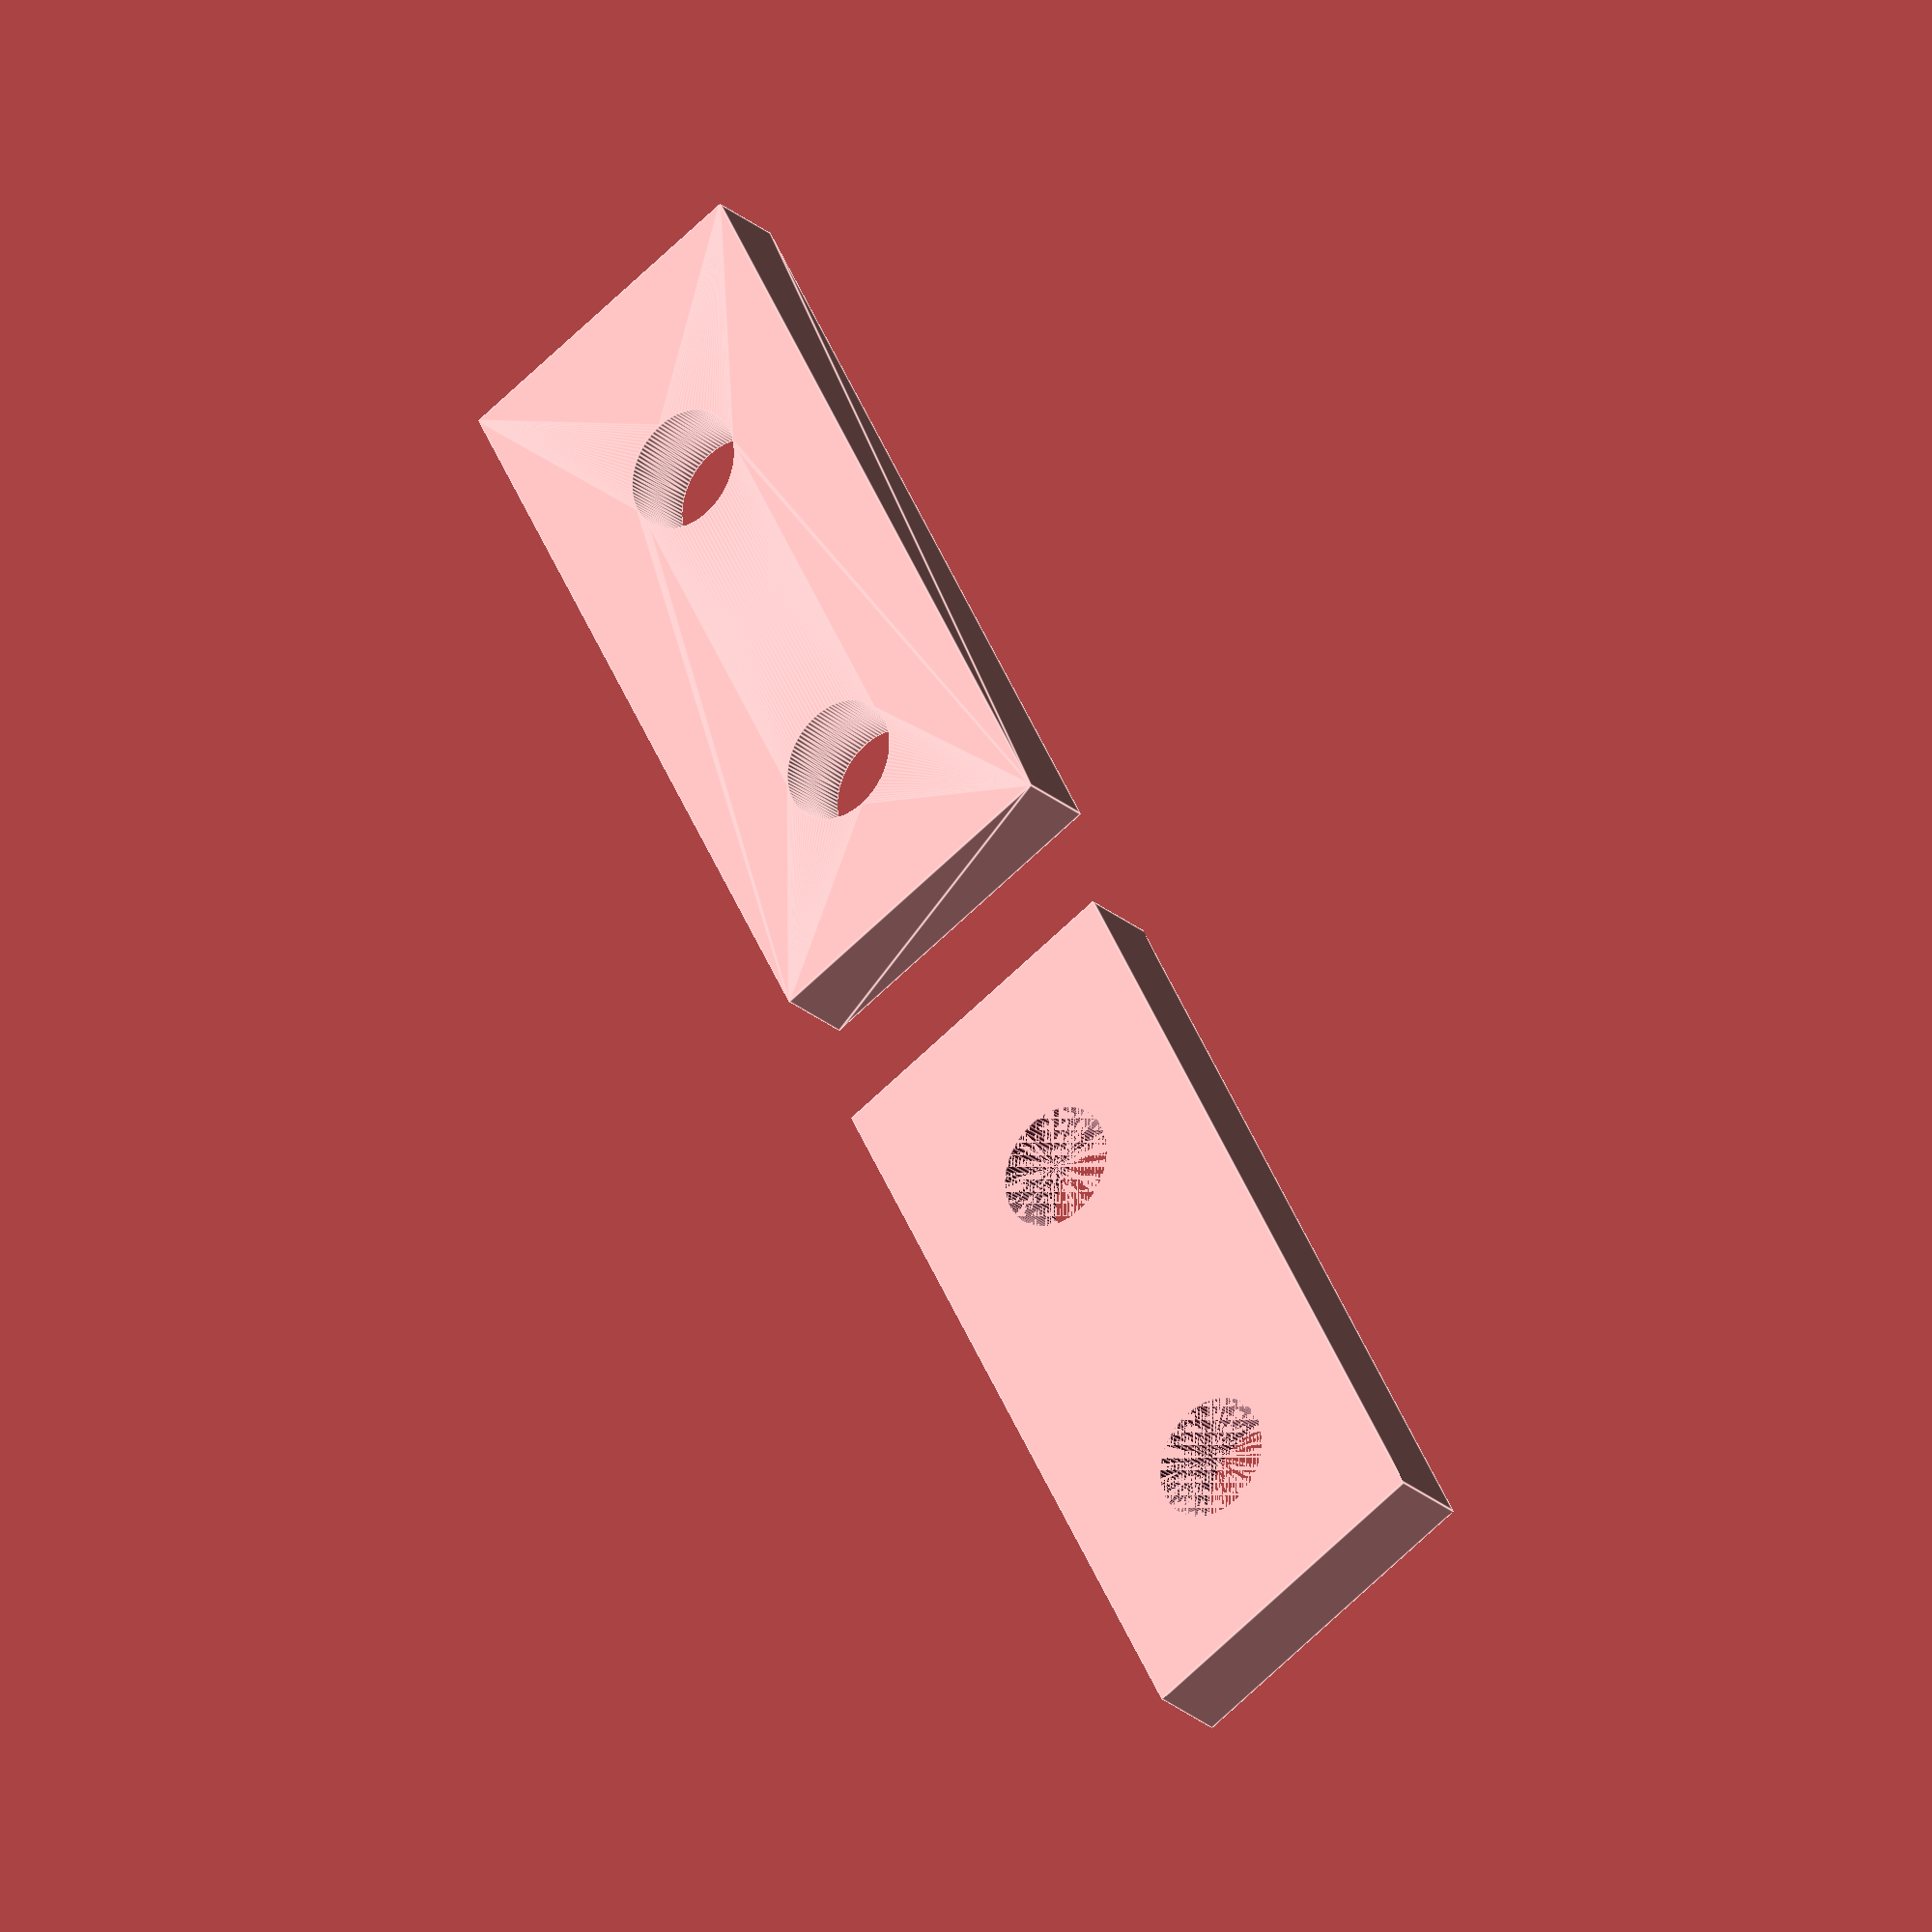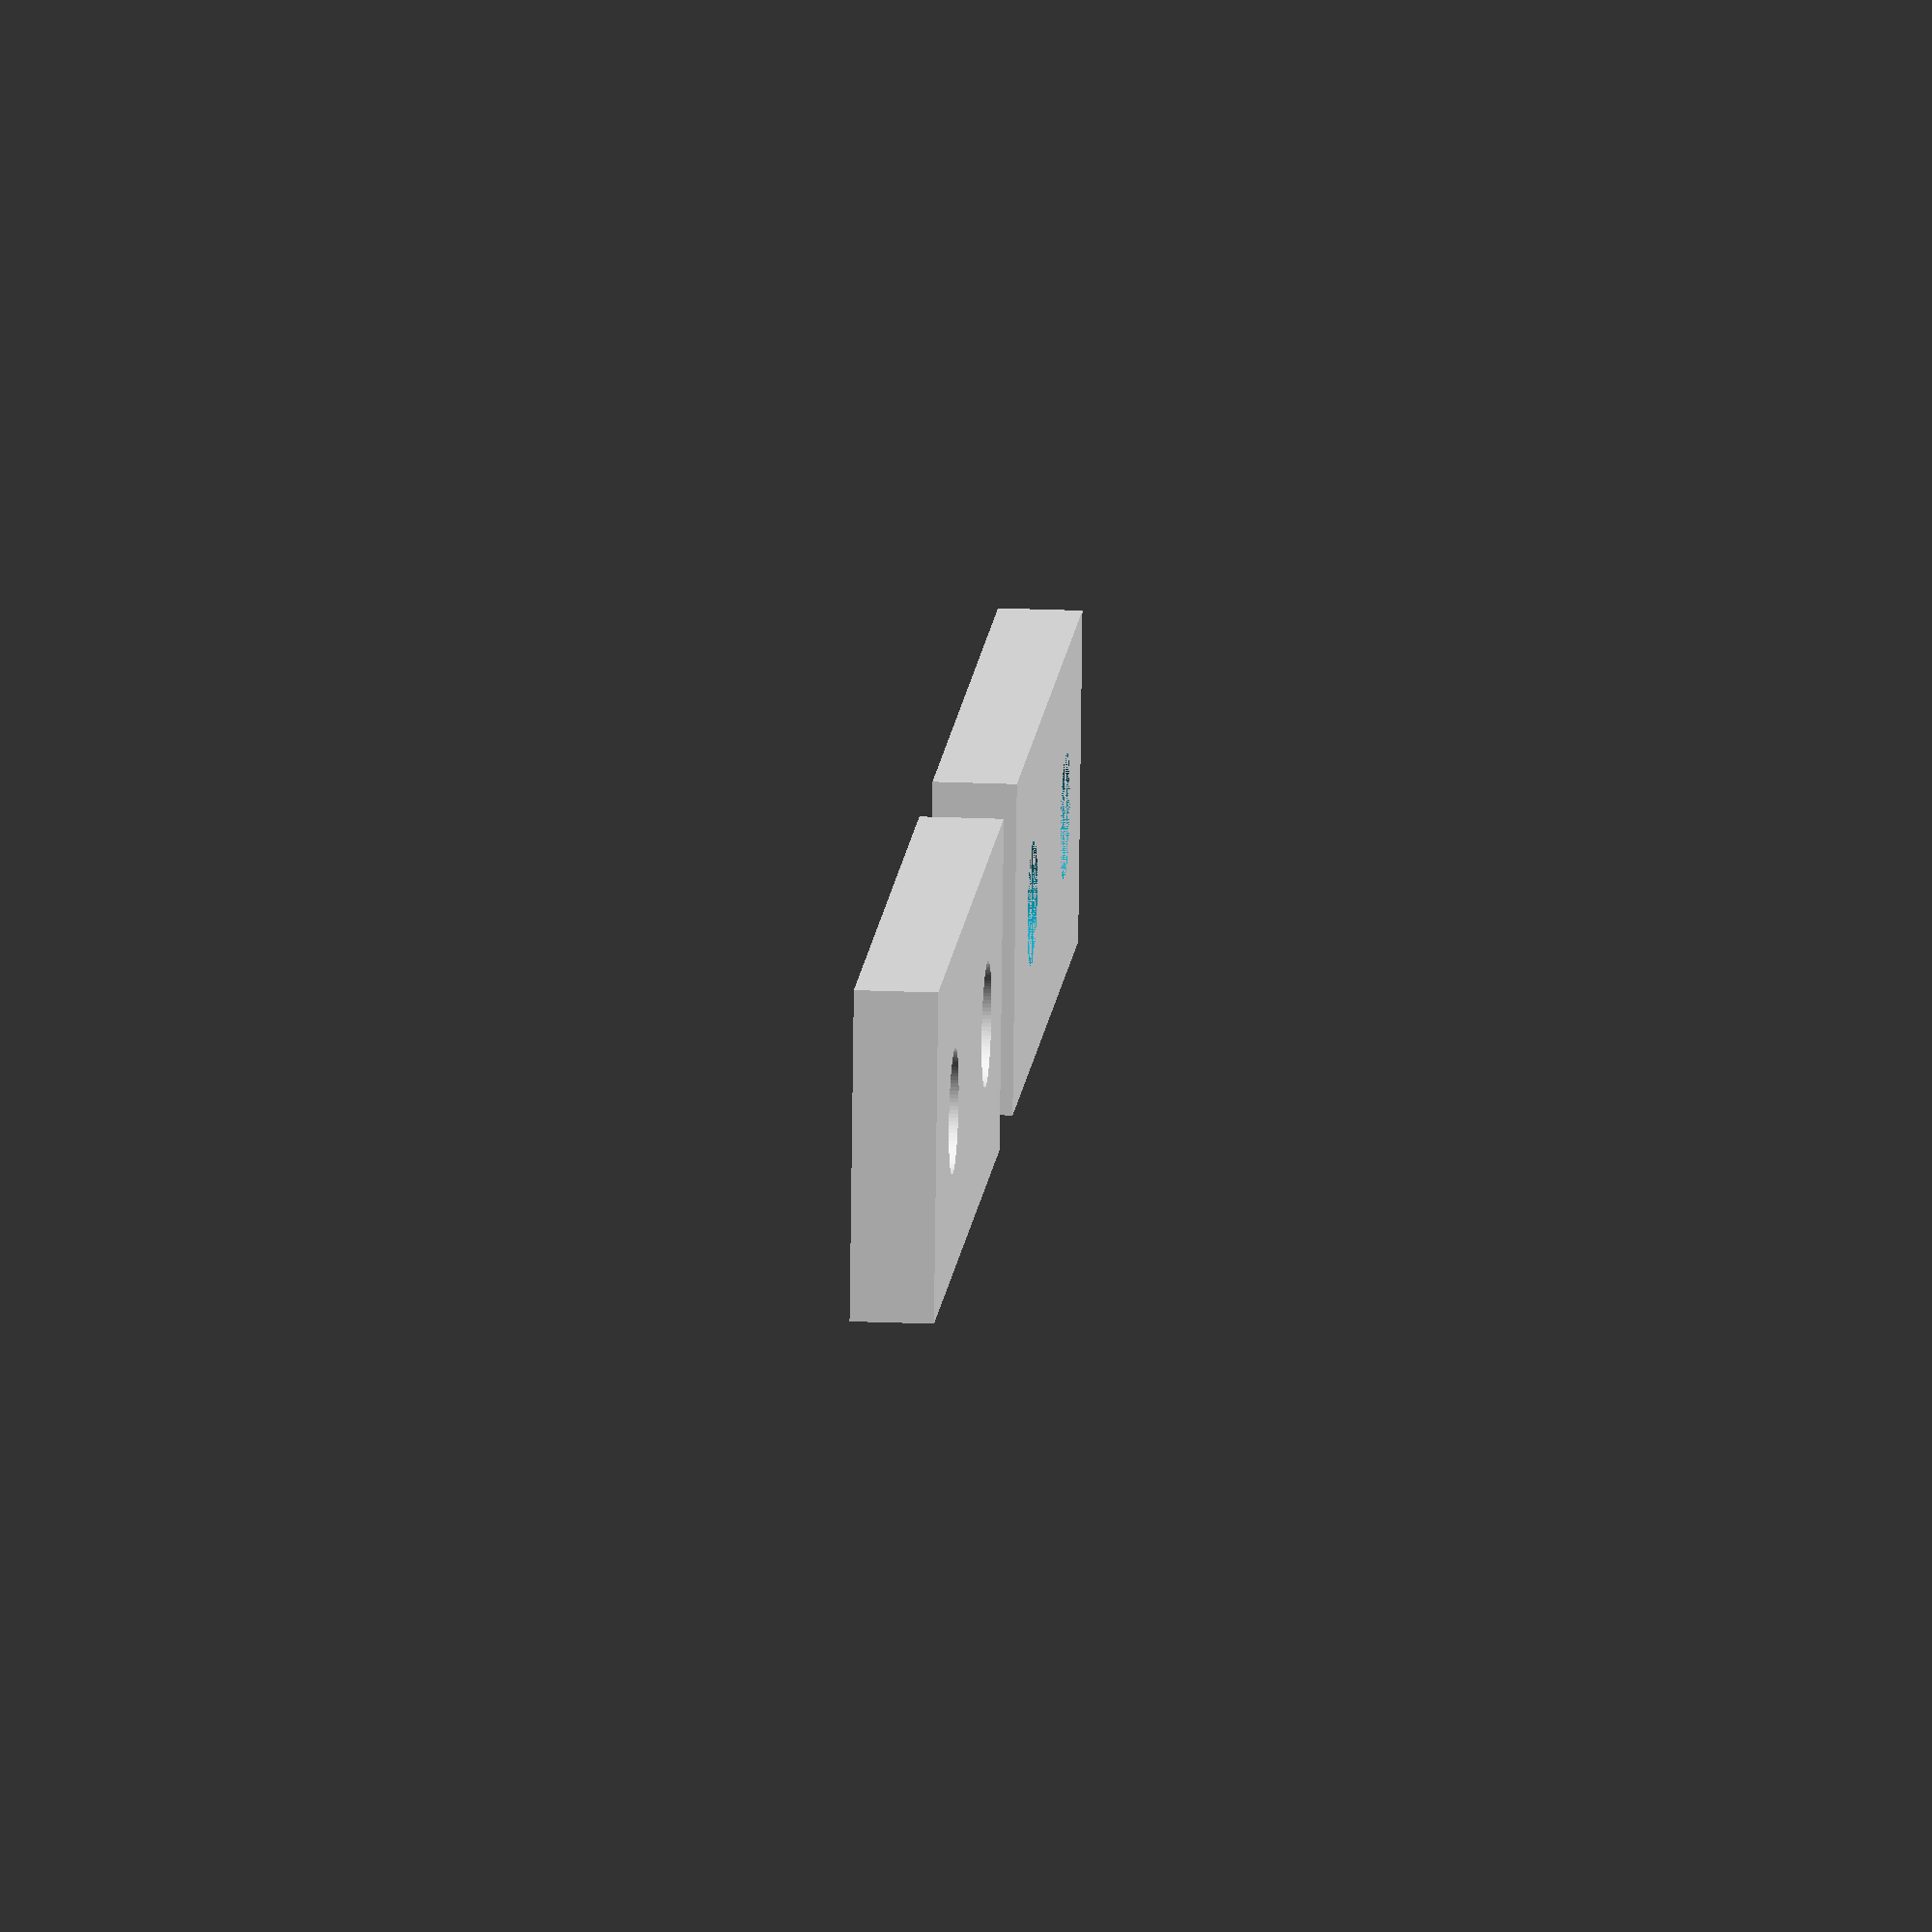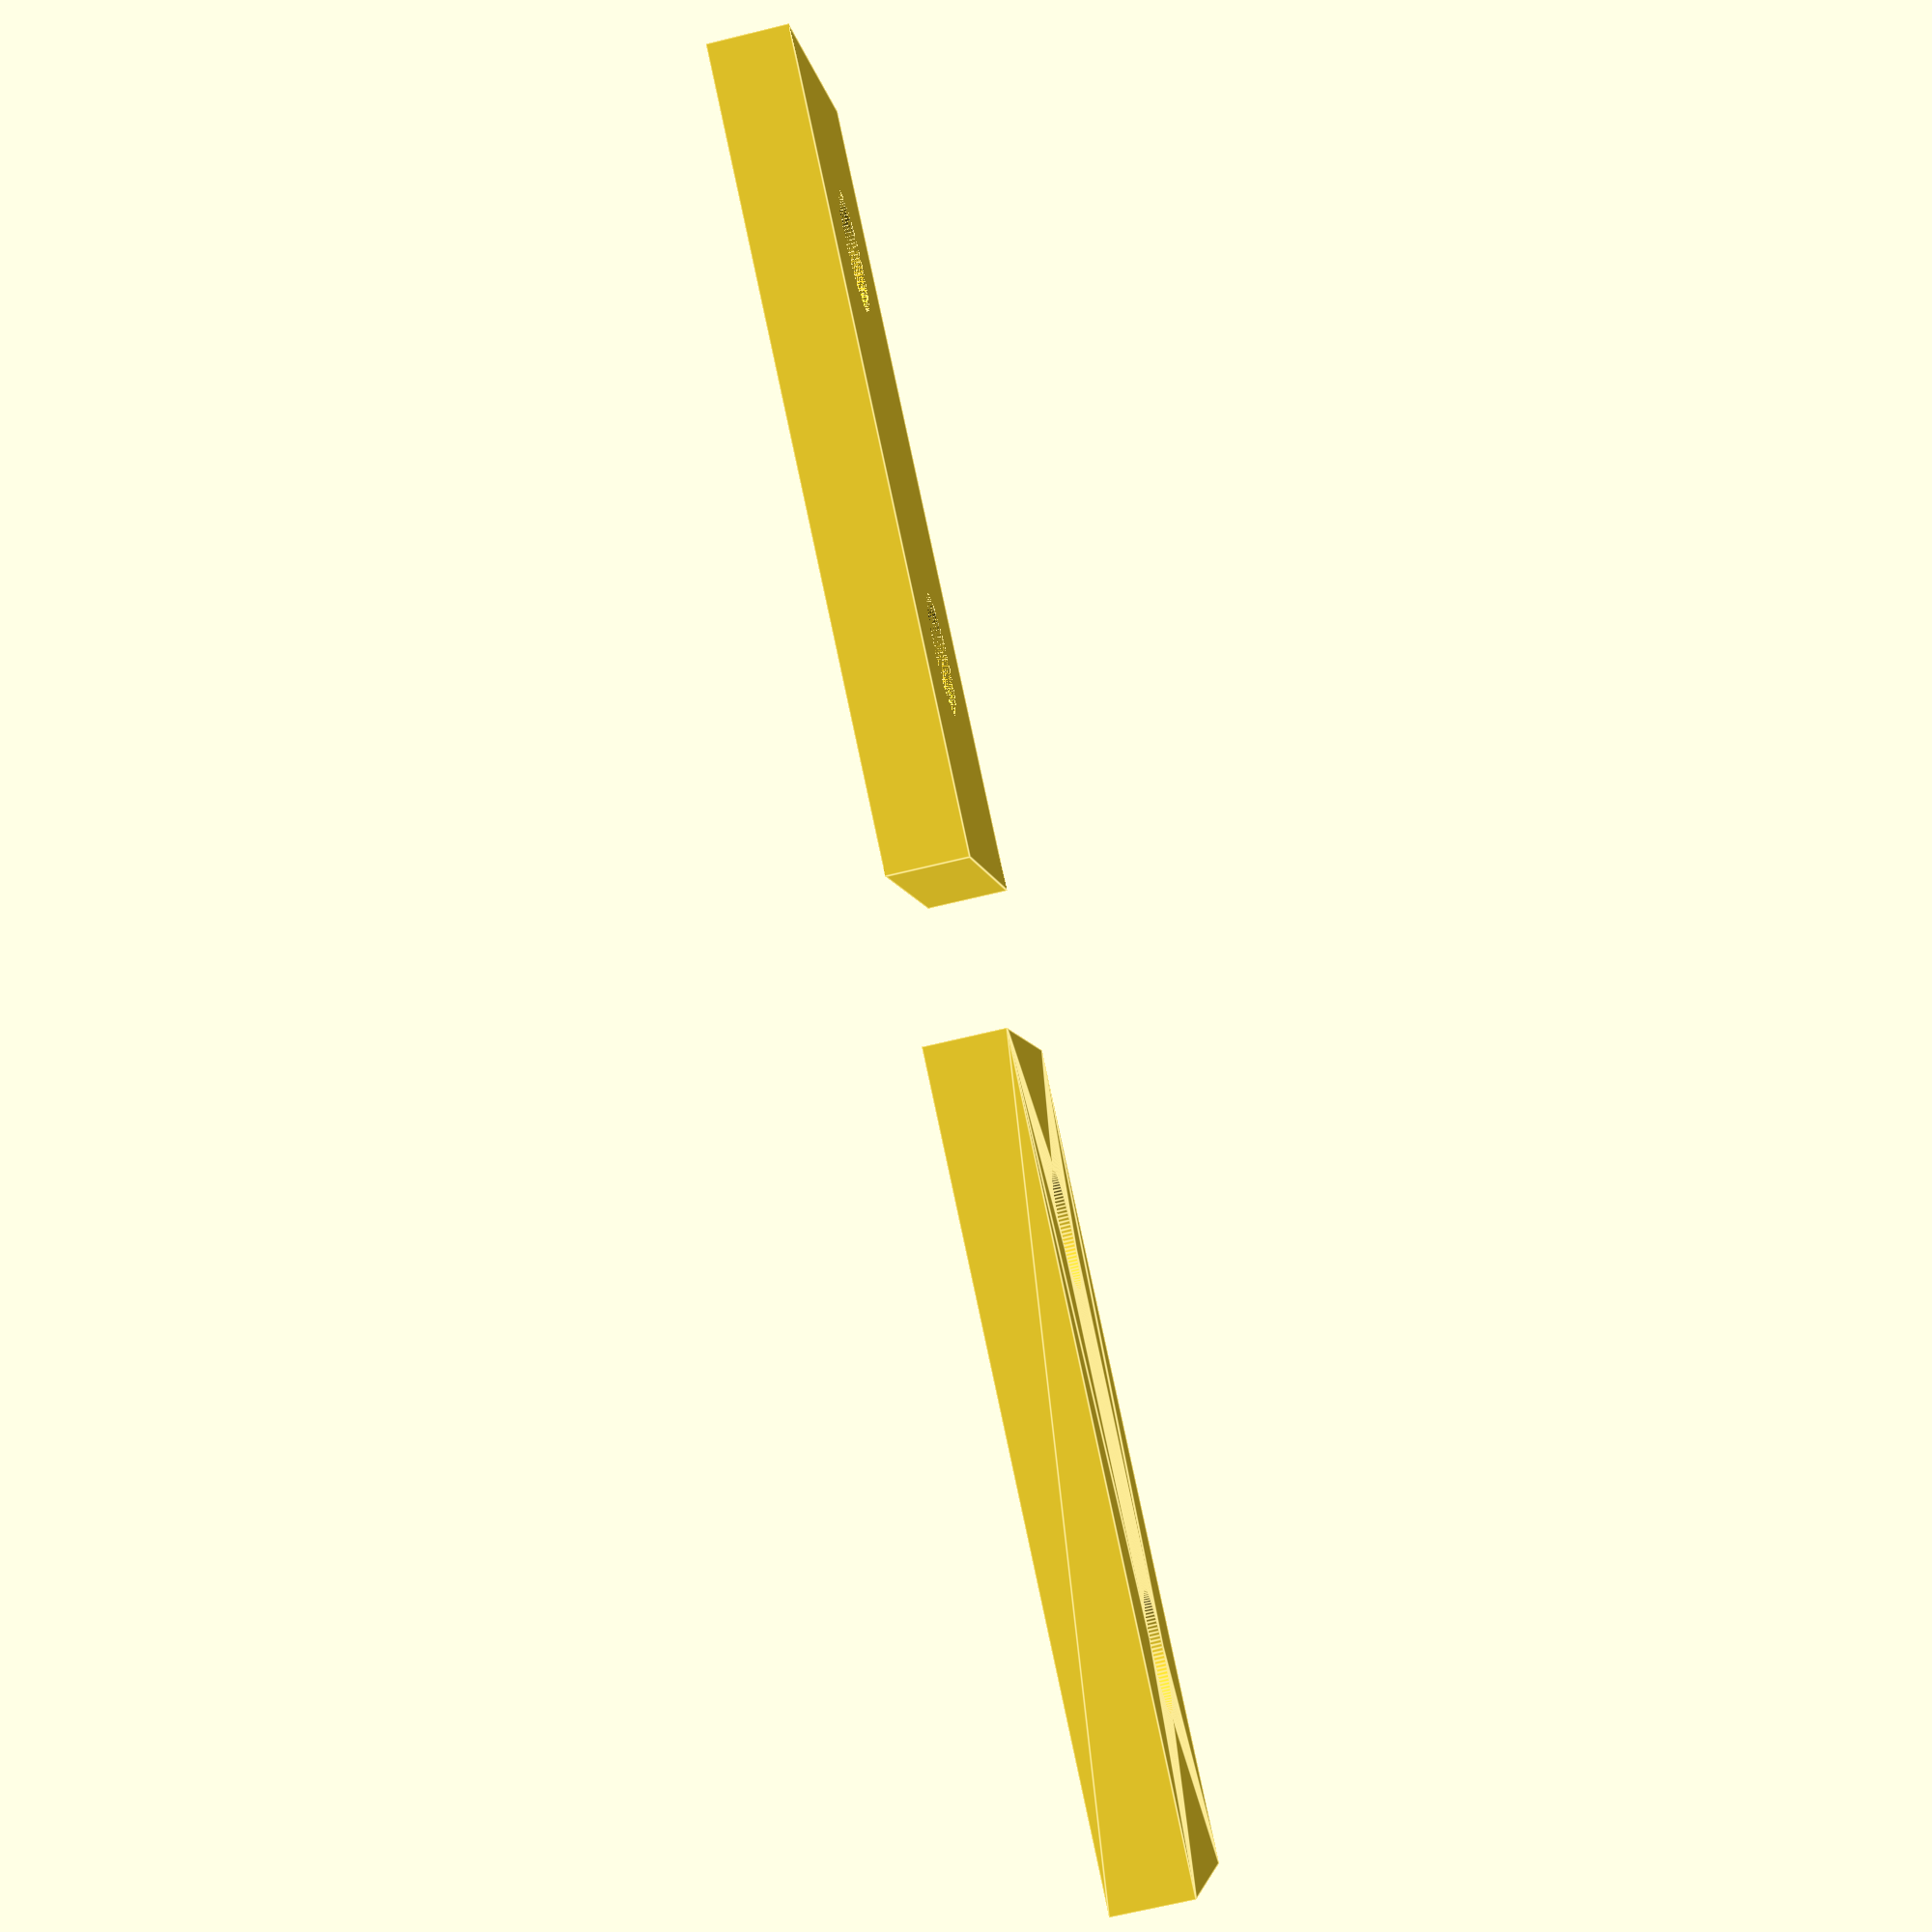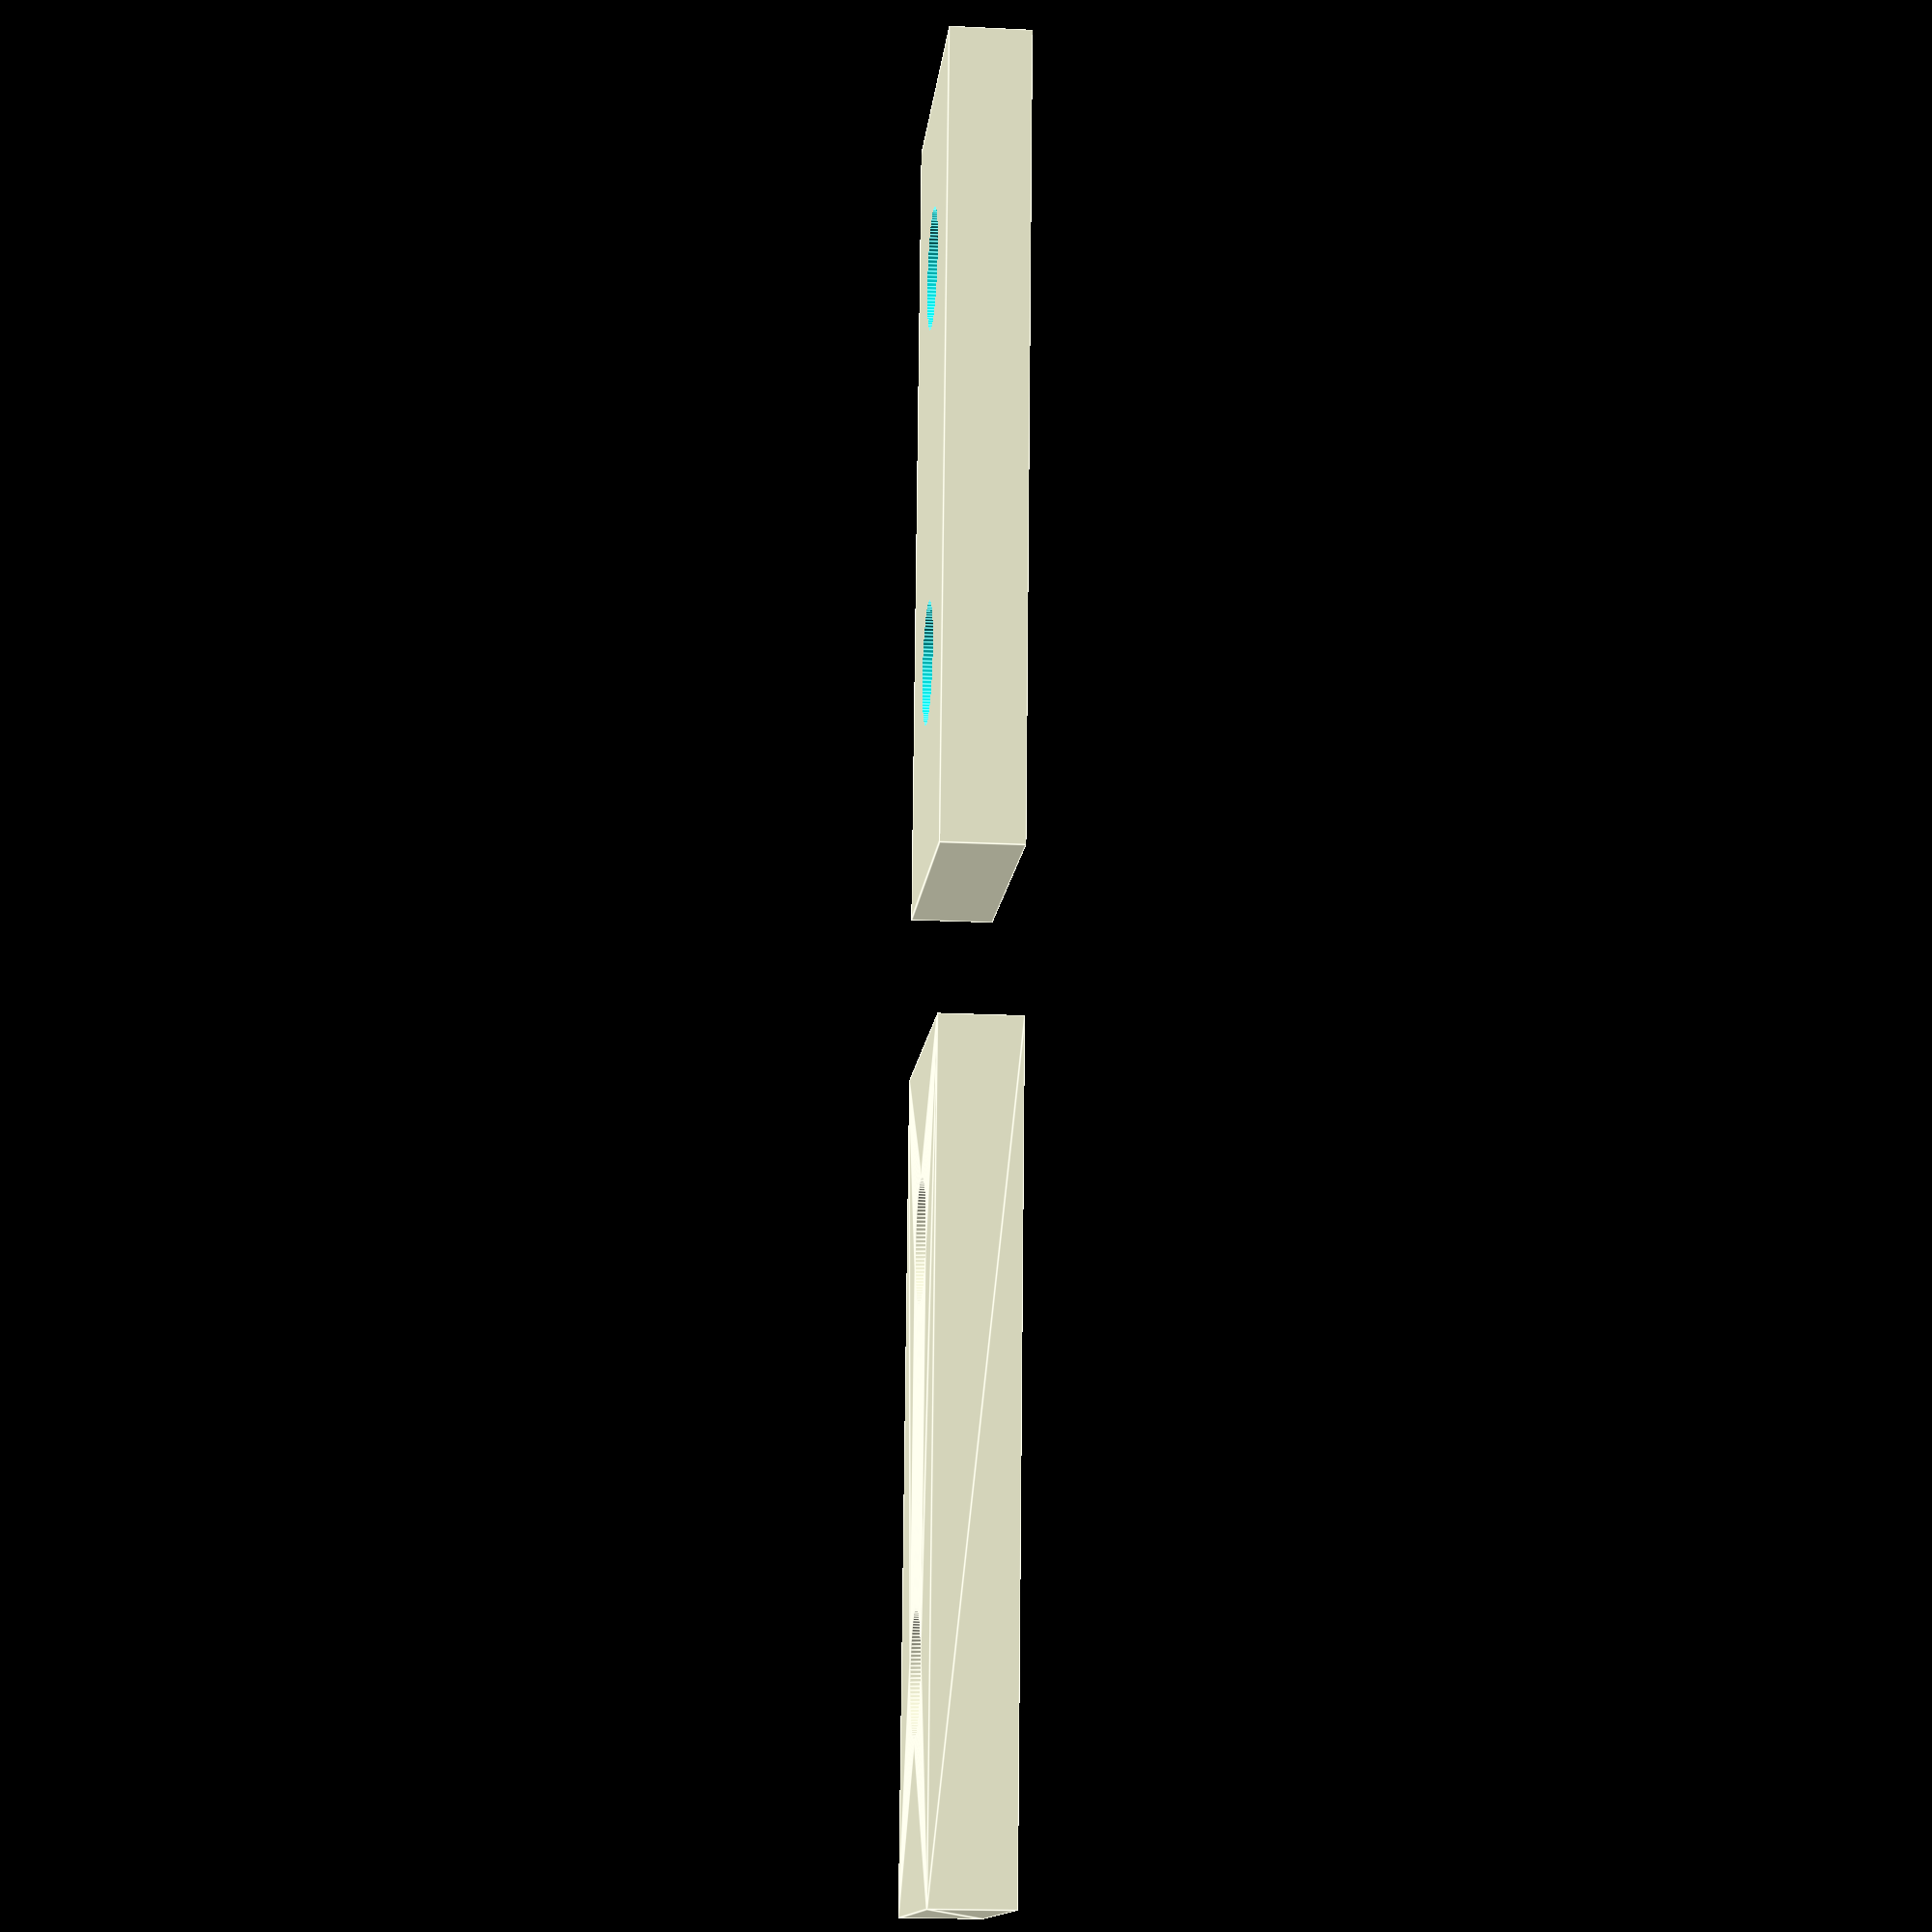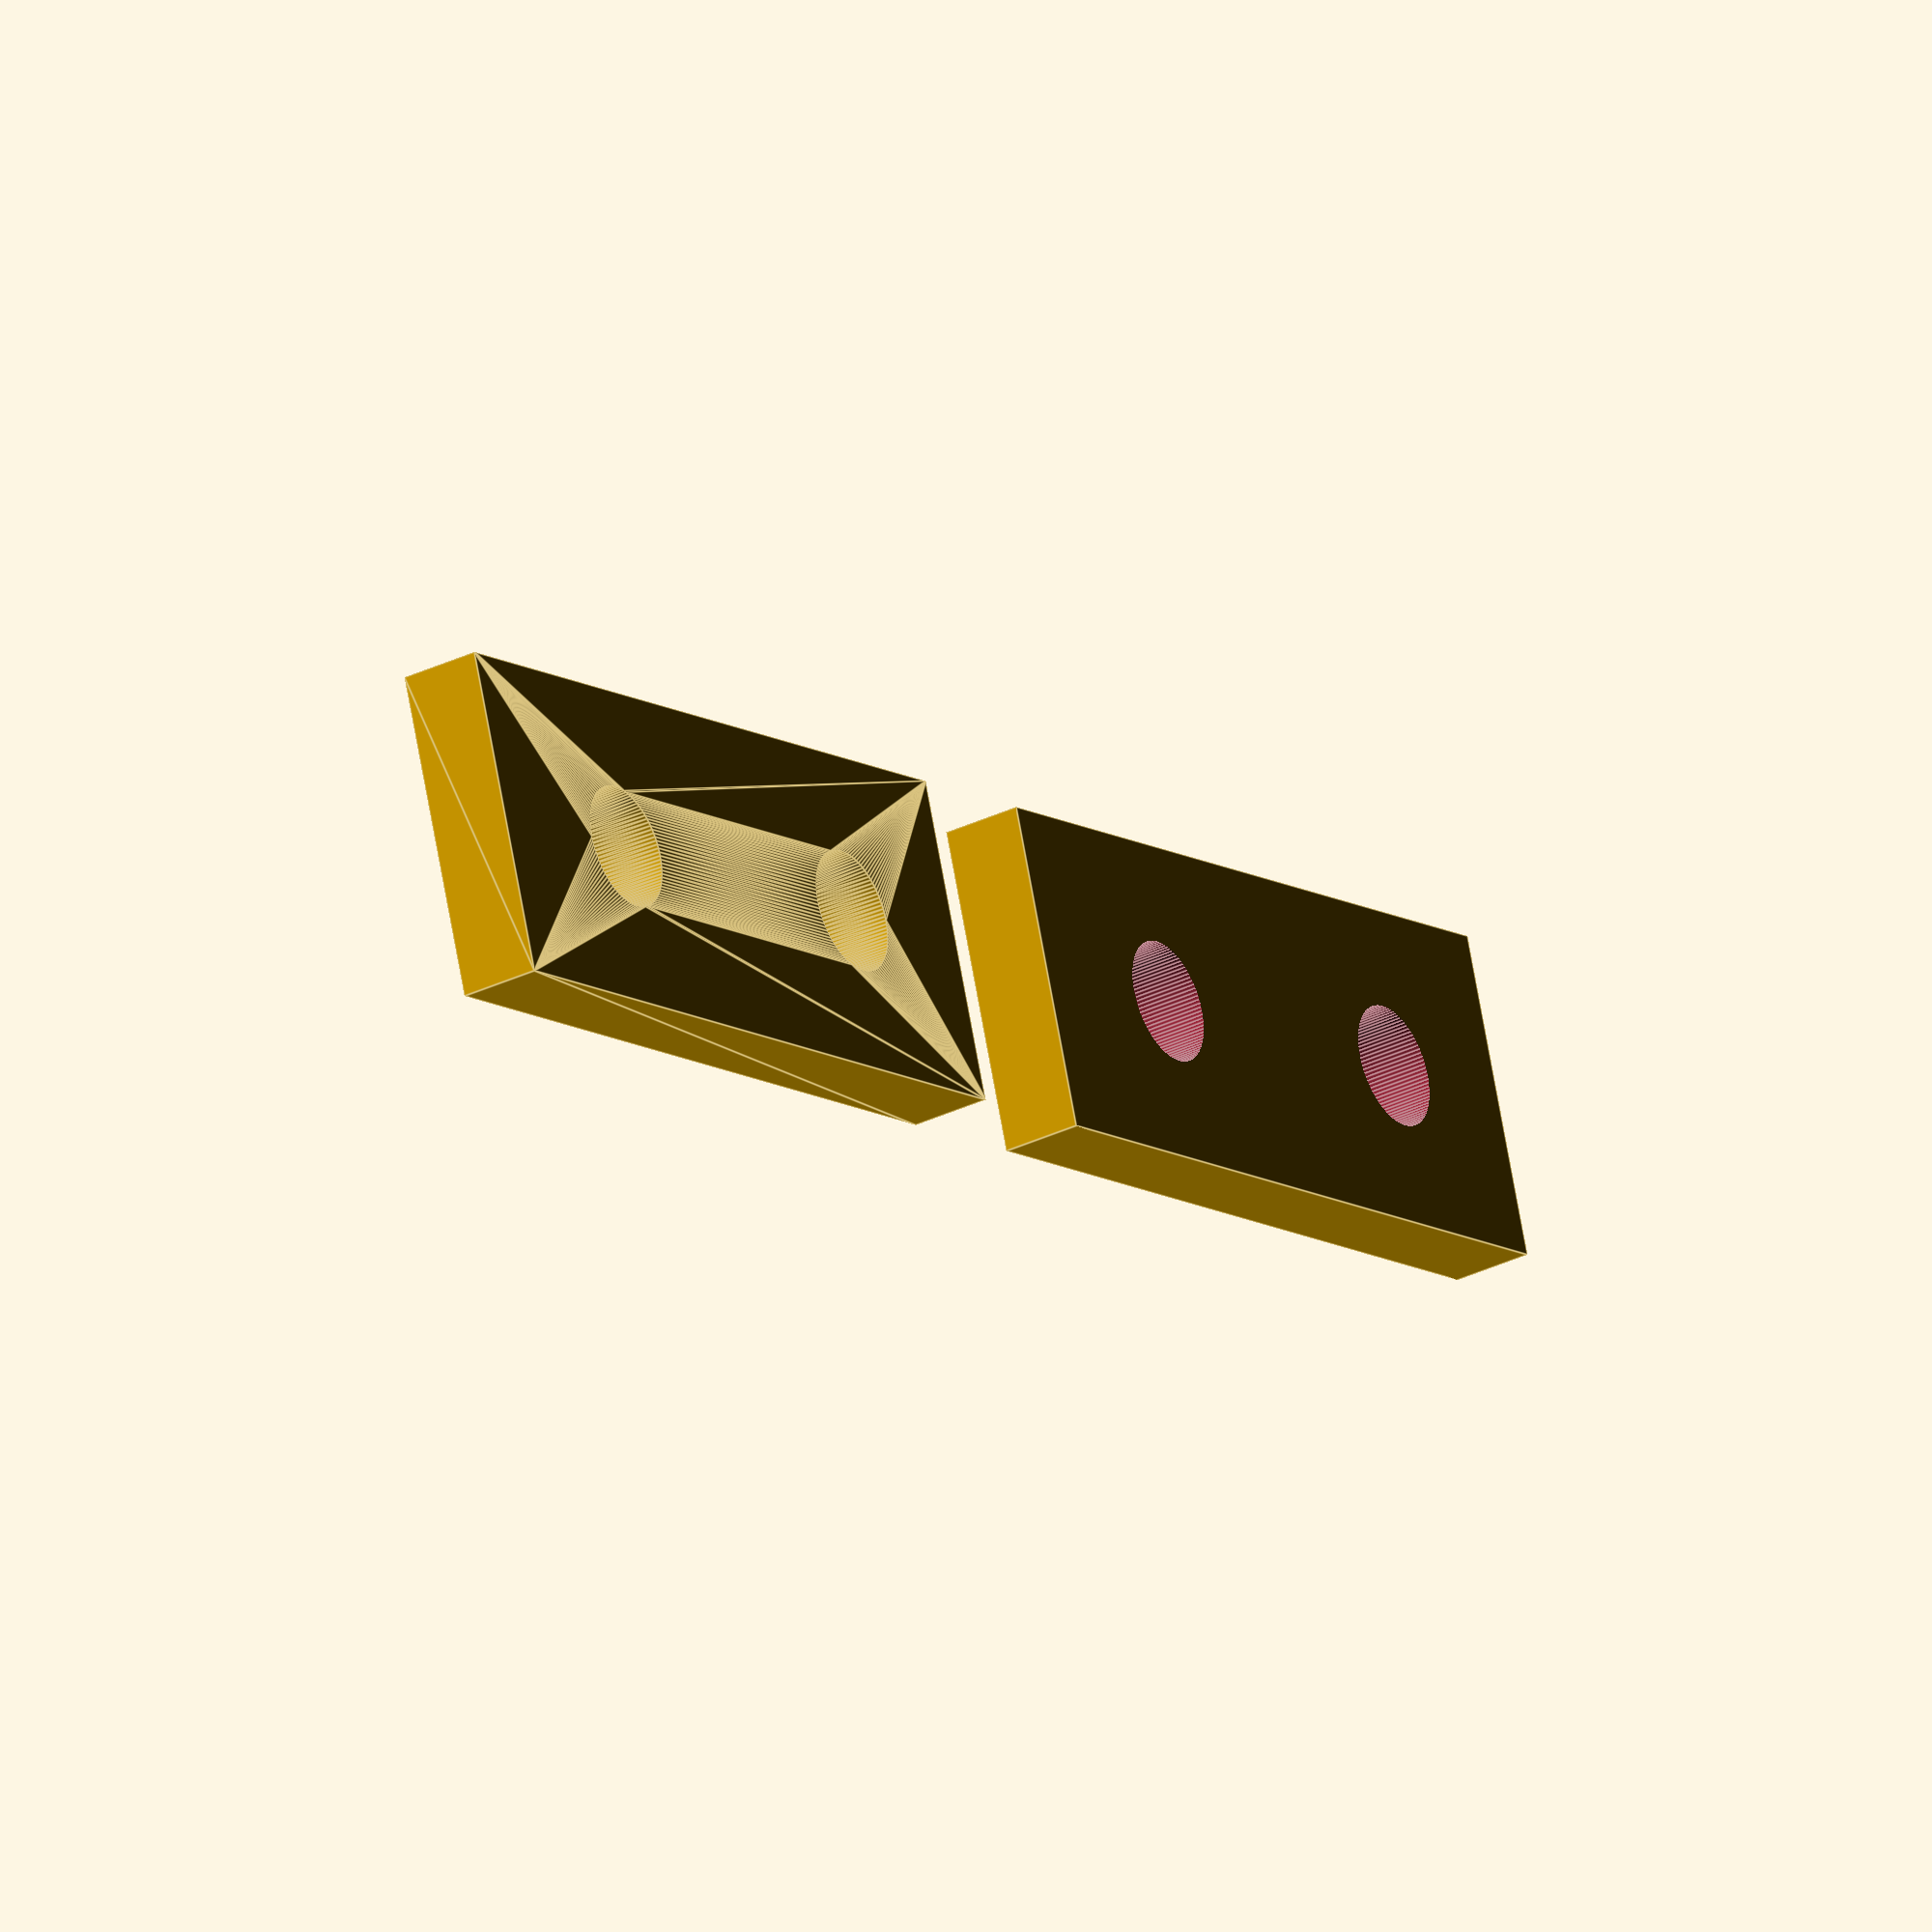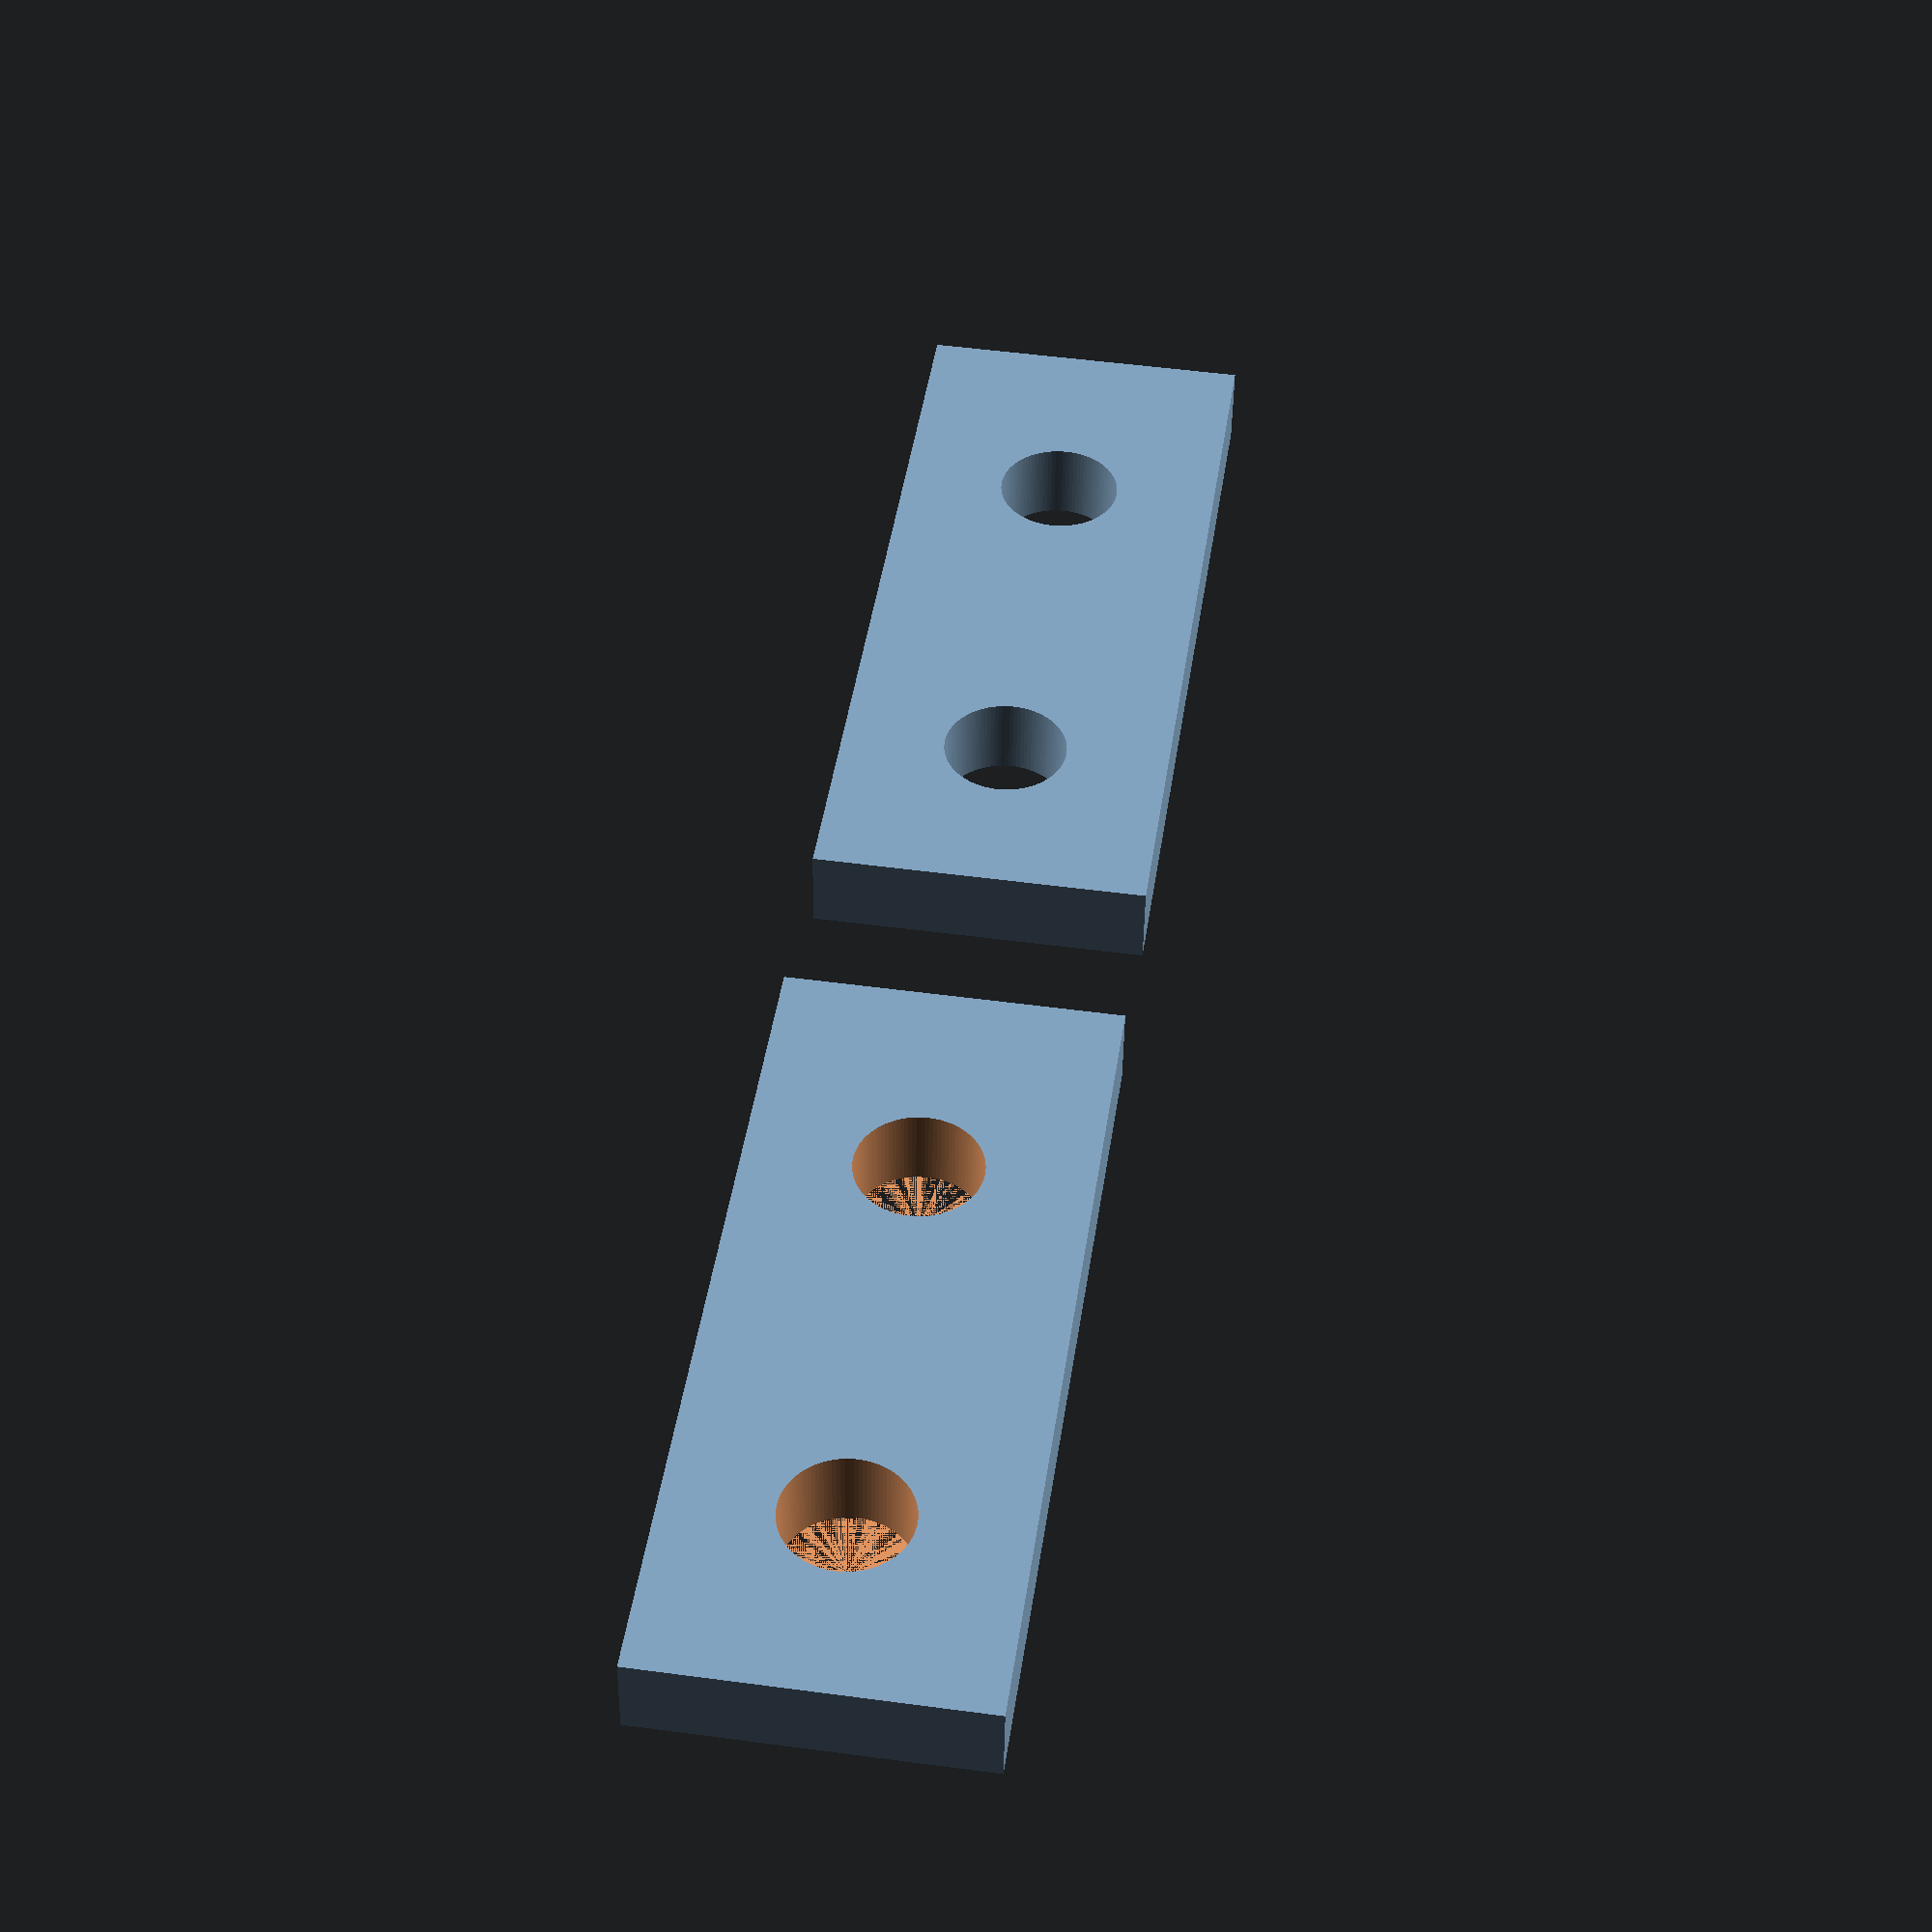
<openscad>
$fn=100;

module bug(){
     difference(){
	  translate([0,-100,0])
	       cube([40,100,10]);
	  translate([20,0,0]){
	       translate([0,-27,0]){
		    cylinder(d=15,h=12/*10*/);
		    translate([0,-50,0]){
			 cylinder(d=15,h=12/*10*/);}}}}}

bug();
translate([0,120,0]){
     render(){
	  bug();}}


</openscad>
<views>
elev=205.4 azim=207.2 roll=323.4 proj=o view=edges
elev=338.9 azim=80.8 roll=94.5 proj=o view=wireframe
elev=246.6 azim=61.2 roll=76.1 proj=p view=edges
elev=198.9 azim=6.4 roll=95.3 proj=p view=edges
elev=32.3 azim=251.6 roll=304.2 proj=o view=edges
elev=224.7 azim=188.3 roll=180.8 proj=p view=wireframe
</views>
